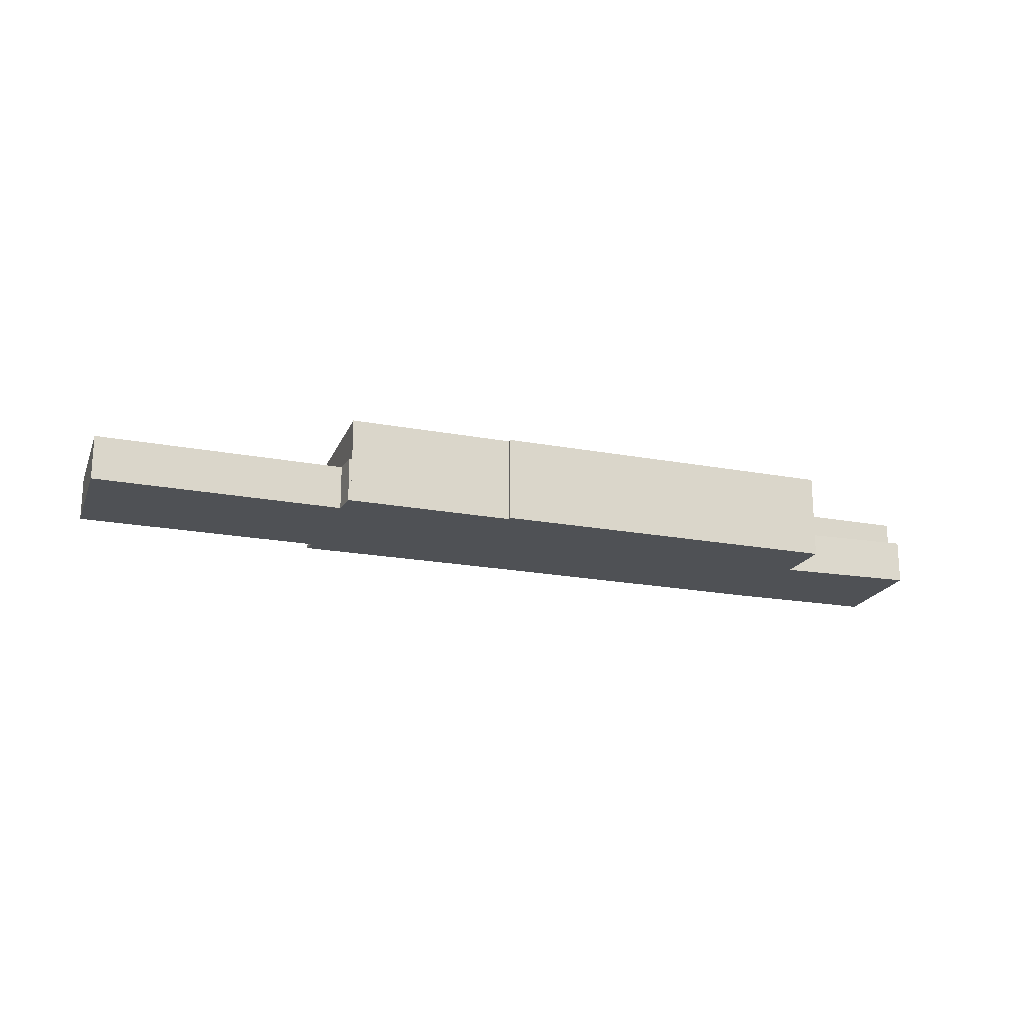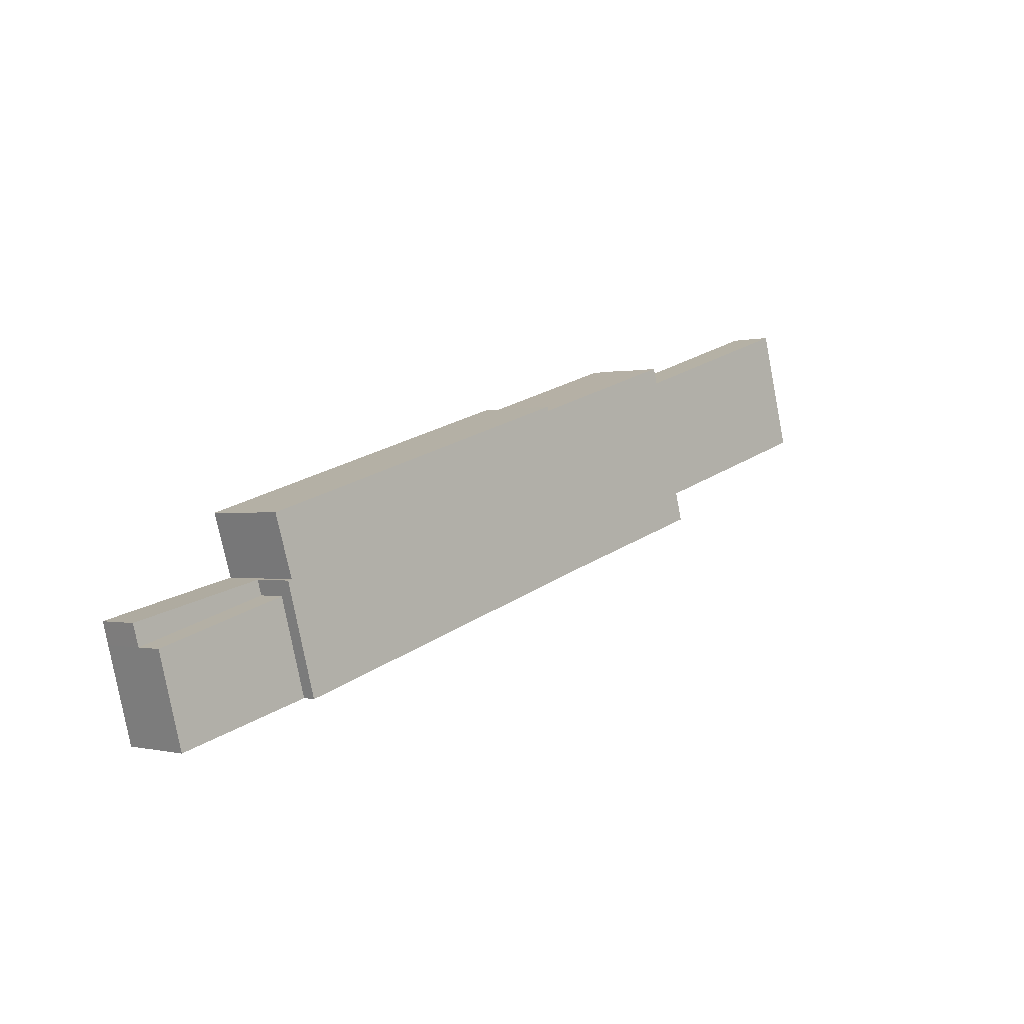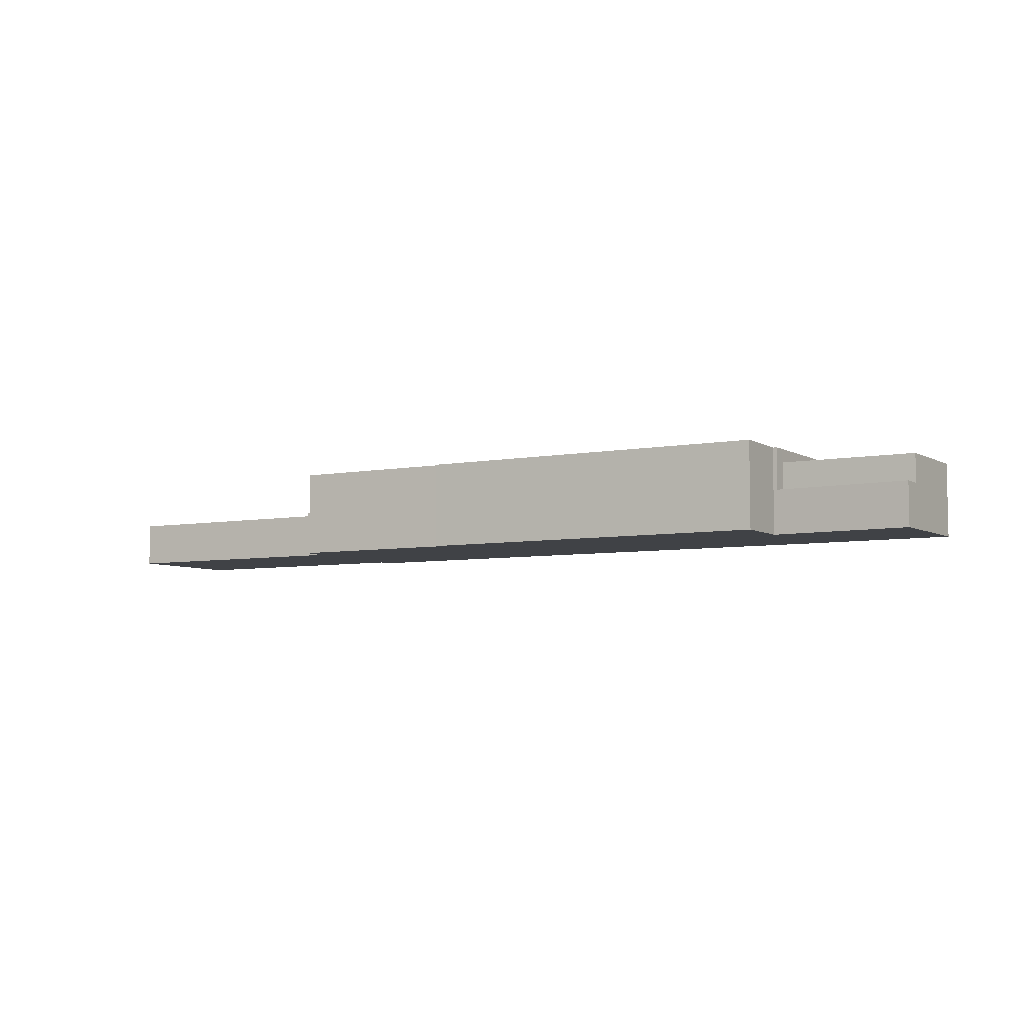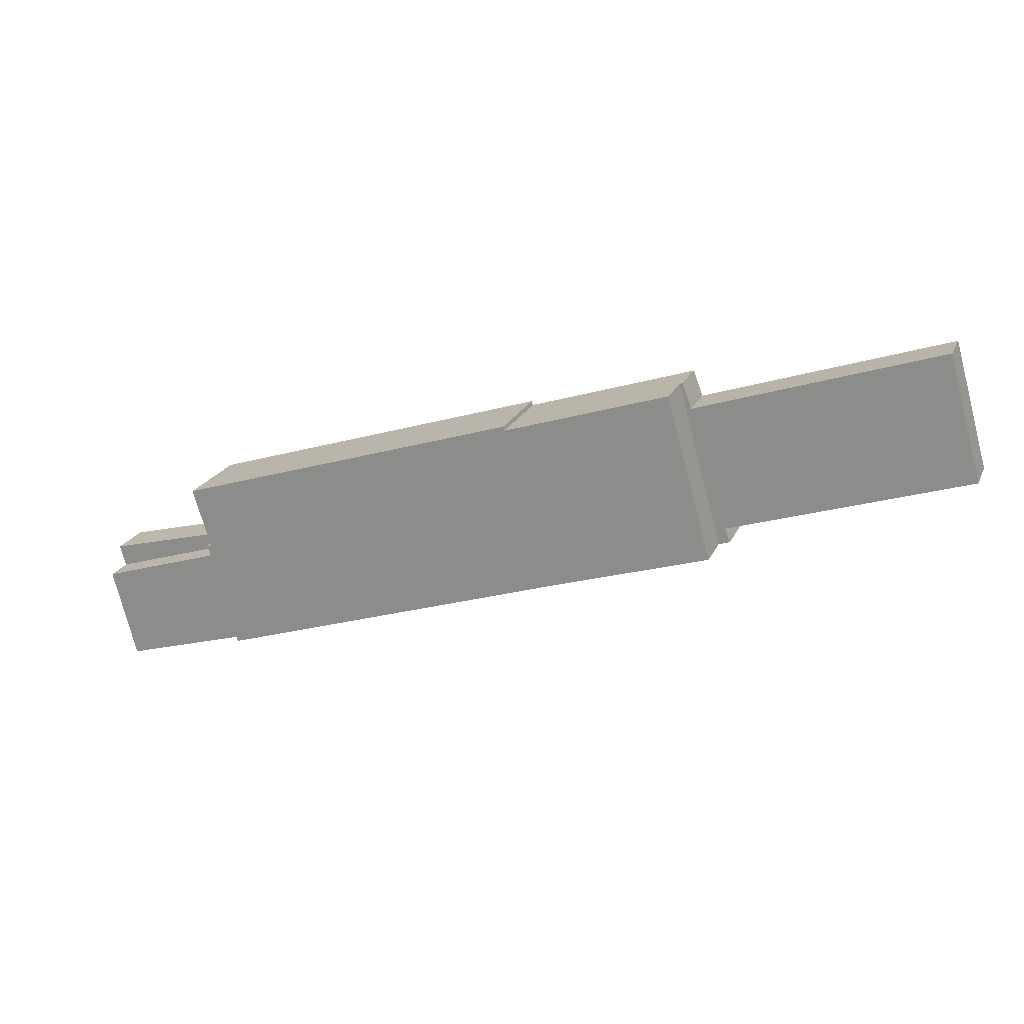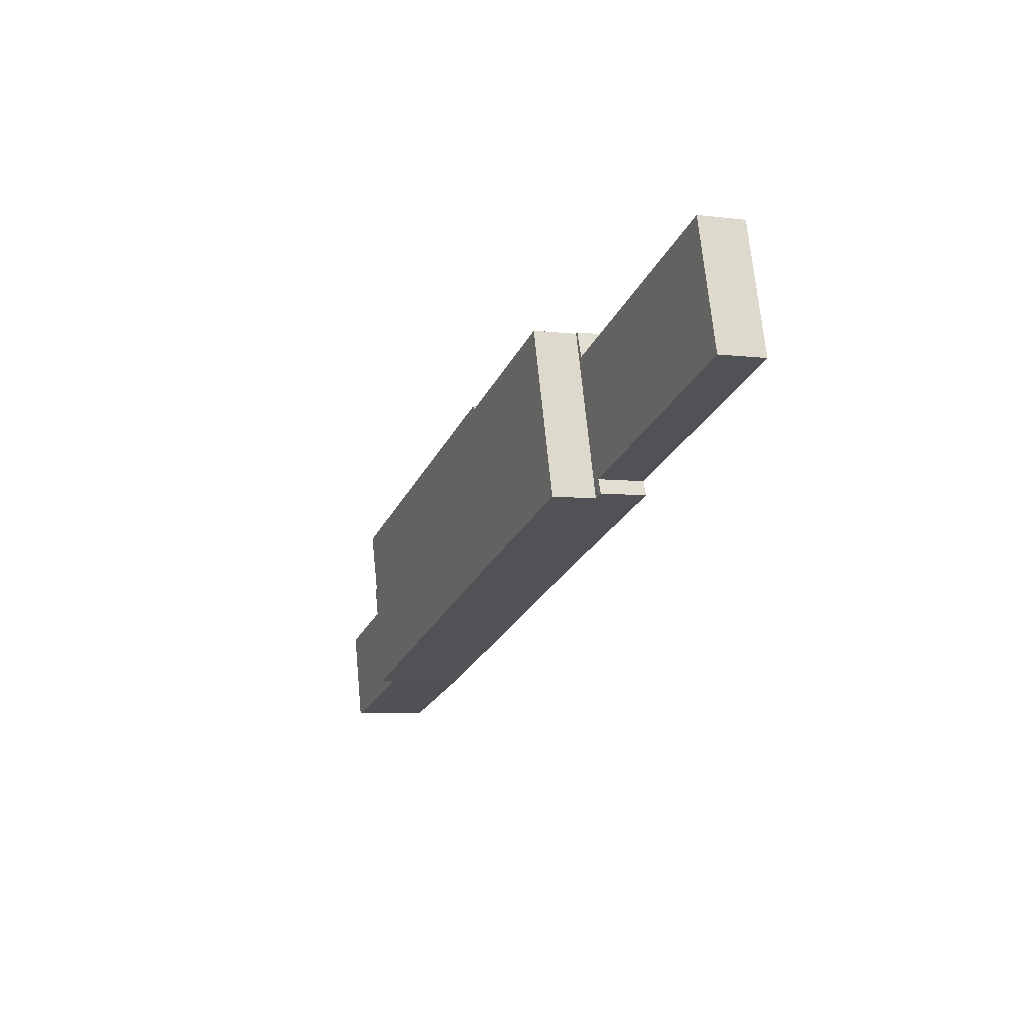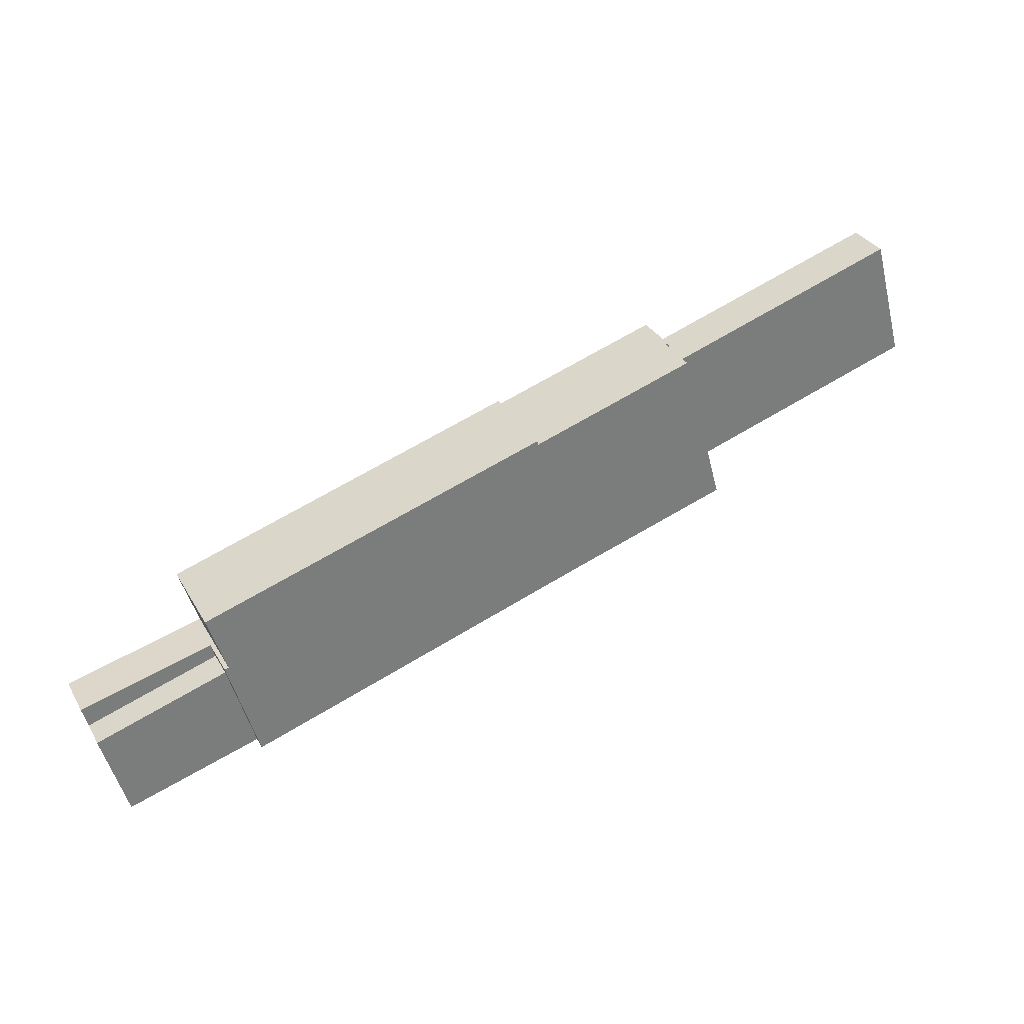
<metadata>
{"format":"obj","ext":"obj","renderer":"f3d","projection":"perspective","resolution":1024,"background":"white","views":[{"elev":-19.6,"azim":-2.2,"up":"+Y"},{"elev":-0.5,"azim":134.5,"up":"+Z"},{"elev":-6.2,"azim":47.4,"up":"+Y"},{"elev":20.7,"azim":-161.0,"up":"+Z"},{"elev":-5.5,"azim":-111.1,"up":"+Z"},{"elev":32.7,"azim":154.3,"up":"+Z"}]}
</metadata>
<code>
v  32.26 3.188 -10.85
v  38.95 3.188 -8.672
v  37.94 3.188 -12.49
v  33.35 3.188 -6.924
v  32.26 6.643e-16 -10.85
v  33.35 4.24e-16 -6.924
v  38.95 5.31e-16 -8.672
v  37.94 7.649e-16 -12.49
v  0 1.935 1.185e-16
v  11.78 1.935 1.877
v  10.14 1.935 -3.212
v  1.45 1.935 5.206
v  10.39 1.935 -3.938
v  12.29 1.935 2.903
v  9.919 1.935 -3.793
v  12.18 1.935 2.94
v  1.45 -3.188e-16 5.206
v  11.78 -1.149e-16 1.877
v  12.18 -1.8e-16 2.94
v  12.29 -1.778e-16 2.903
v  9.919 2.323e-16 -3.793
v  10.14 1.967e-16 -3.212
v  0 0 0
v  10.39 2.411e-16 -3.938
v  31.95 3.775 -10.76
v  33.35 3.775 -6.924
v  32.26 3.775 -10.85
v  25.1 3.775 -8.568
v  17.35 3.775 -6.091
v  10.39 3.775 -3.938
v  12.29 3.775 2.903
v  33.35 3.775 -6.274
v  19.28 3.775 0.693
v  34.12 3.775 -3.757
v  19.33 3.775 0.866
v  33.52 3.775 -6.319
v  33.52 3.869e-16 -6.319
v  34.12 2.301e-16 -3.757
v  33.35 3.842e-16 -6.274
v  31.95 6.589e-16 -10.76
v  25.1 5.246e-16 -8.568
v  17.35 3.73e-16 -6.091
v  19.28 -4.243e-17 0.693
v  19.33 -5.303e-17 0.866
v  33.35 1.935 -6.924
v  39.19 1.935 -7.778
v  38.95 1.935 -8.672
v  33.52 1.935 -6.319
v  39.19 4.763e-16 -7.778
g defaultobject
f 1 2 3
f 2 1 4
f 5 4 1
f 4 5 6
f 6 2 4
f 2 6 7
f 7 3 2
f 3 7 8
f 8 1 3
f 1 8 5
f 5 7 6
f 7 5 8
f 9 10 11
f 10 9 12
f 13 11 14
f 11 13 15
f 14 11 10
f 14 10 16
f 17 10 12
f 10 17 18
f 19 14 16
f 14 19 20
f 18 16 10
f 16 18 19
f 21 11 15
f 11 21 22
f 23 12 9
f 12 23 17
f 20 13 14
f 13 20 24
f 24 15 13
f 15 24 21
f 22 9 11
f 9 22 23
f 23 18 17
f 18 23 22
f 19 24 20
f 24 19 18
f 24 18 22
f 24 22 21
f 25 26 27
f 26 25 28
f 26 28 29
f 26 29 30
f 26 30 31
f 26 31 32
f 32 31 33
f 32 33 34
f 35 34 33
f 36 26 32
f 37 26 36
f 26 37 27
f 27 37 5
f 5 37 6
f 38 32 34
f 32 38 39
f 5 25 27
f 25 5 40
f 40 28 25
f 28 40 41
f 28 41 29
f 29 41 42
f 29 42 30
f 30 42 24
f 24 31 30
f 31 24 20
f 43 35 33
f 35 43 44
f 20 33 31
f 33 20 43
f 44 34 35
f 34 44 38
f 39 36 32
f 36 39 37
f 37 39 6
f 42 20 24
f 20 42 43
f 43 42 41
f 43 41 44
f 44 41 38
f 38 41 40
f 38 40 39
f 39 40 5
f 39 5 6
f 45 46 47
f 46 45 48
f 6 48 45
f 48 6 37
f 37 46 48
f 46 37 49
f 49 47 46
f 47 49 7
f 7 45 47
f 45 7 6
f 6 49 37
f 49 6 7

</code>
